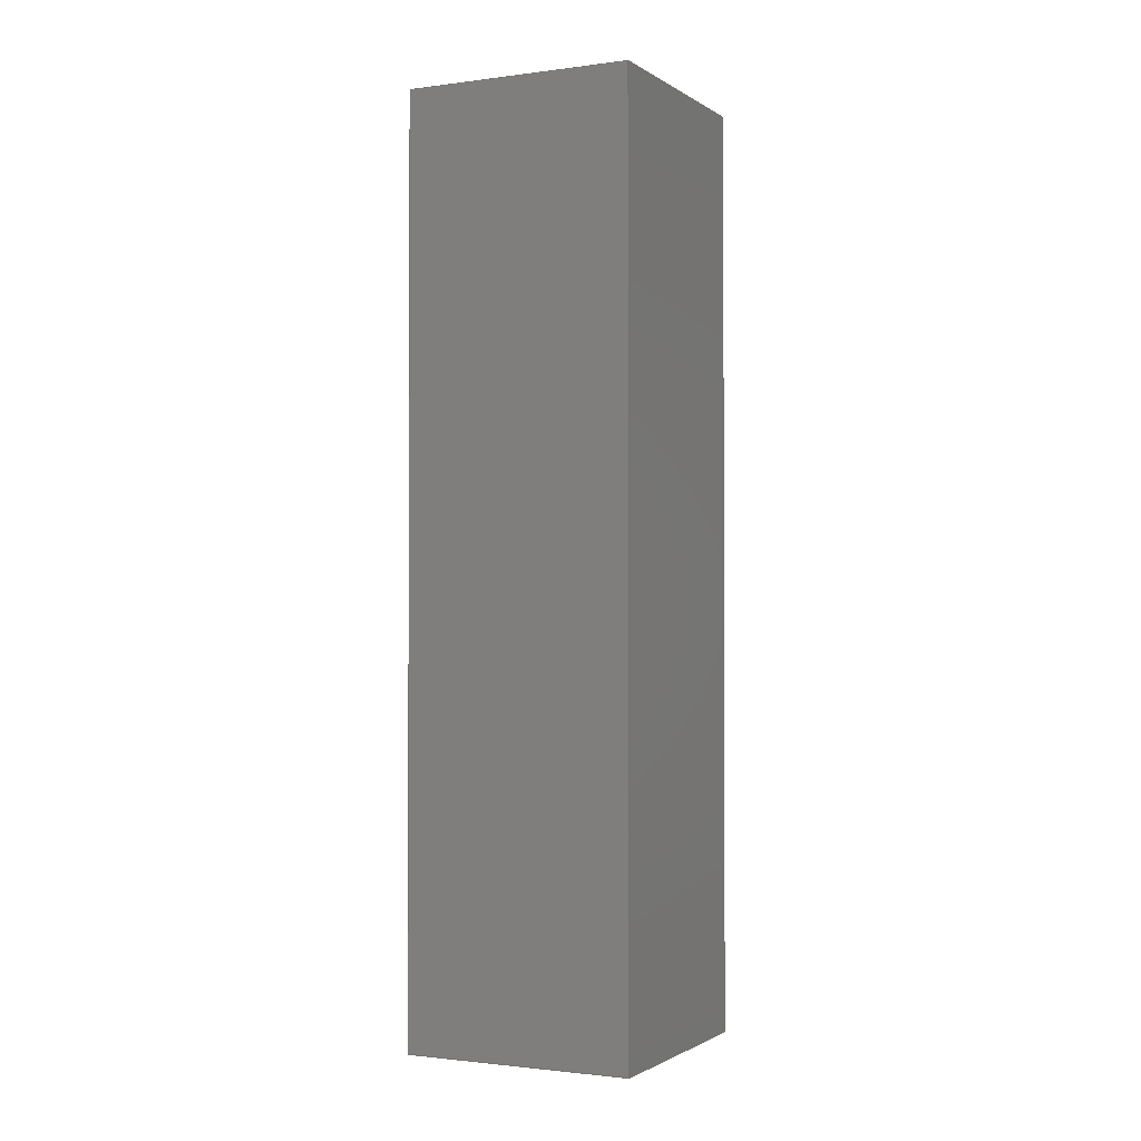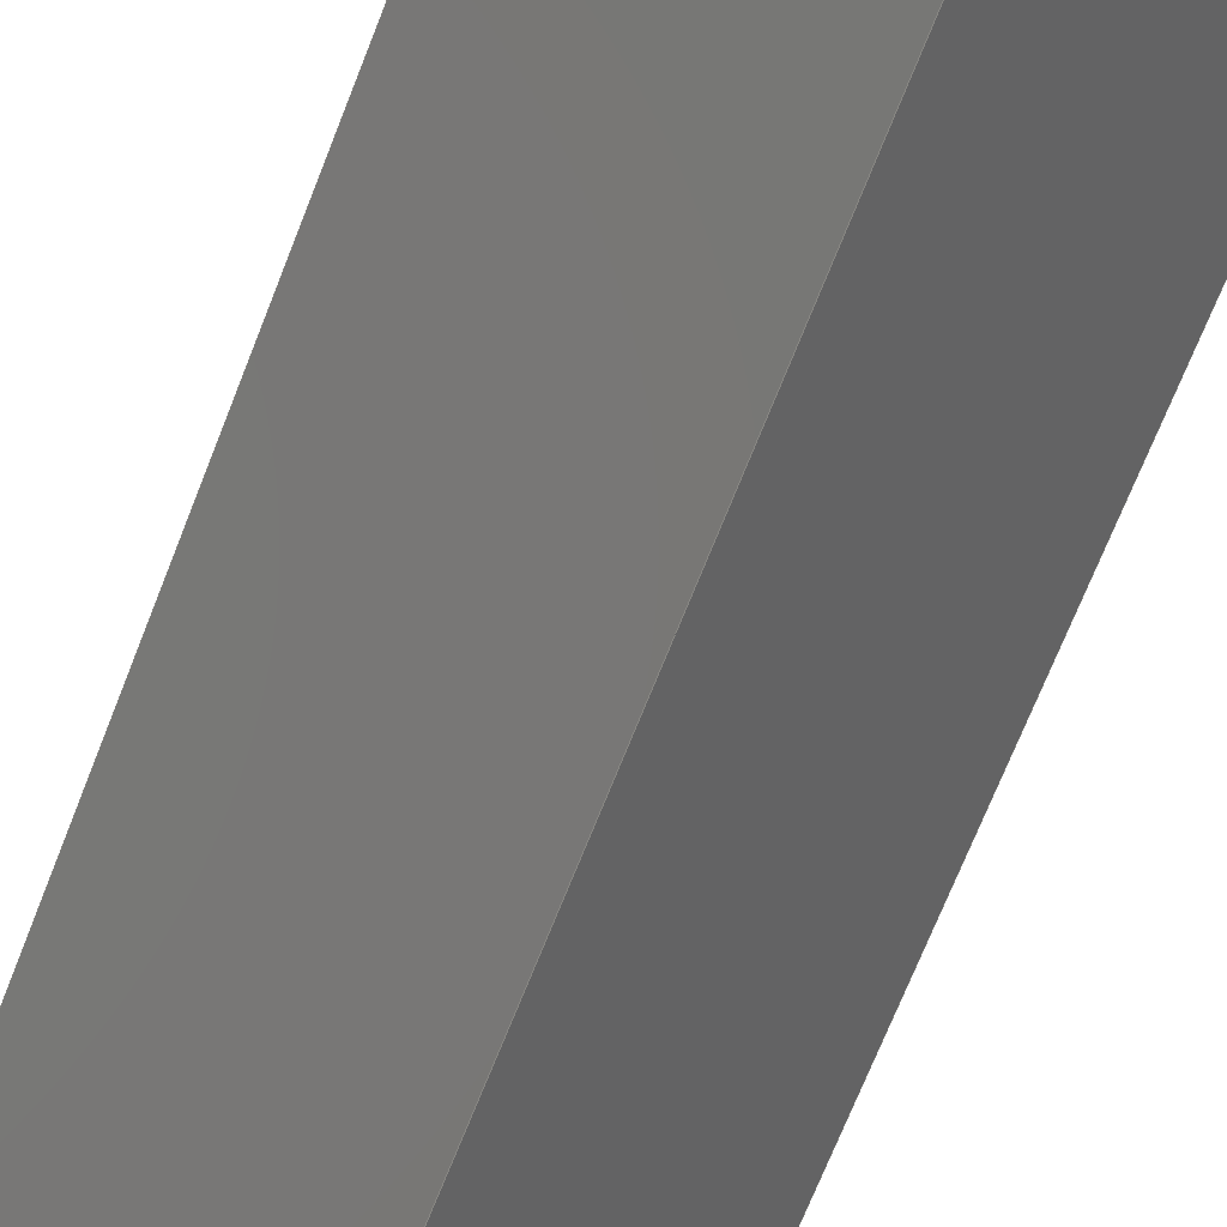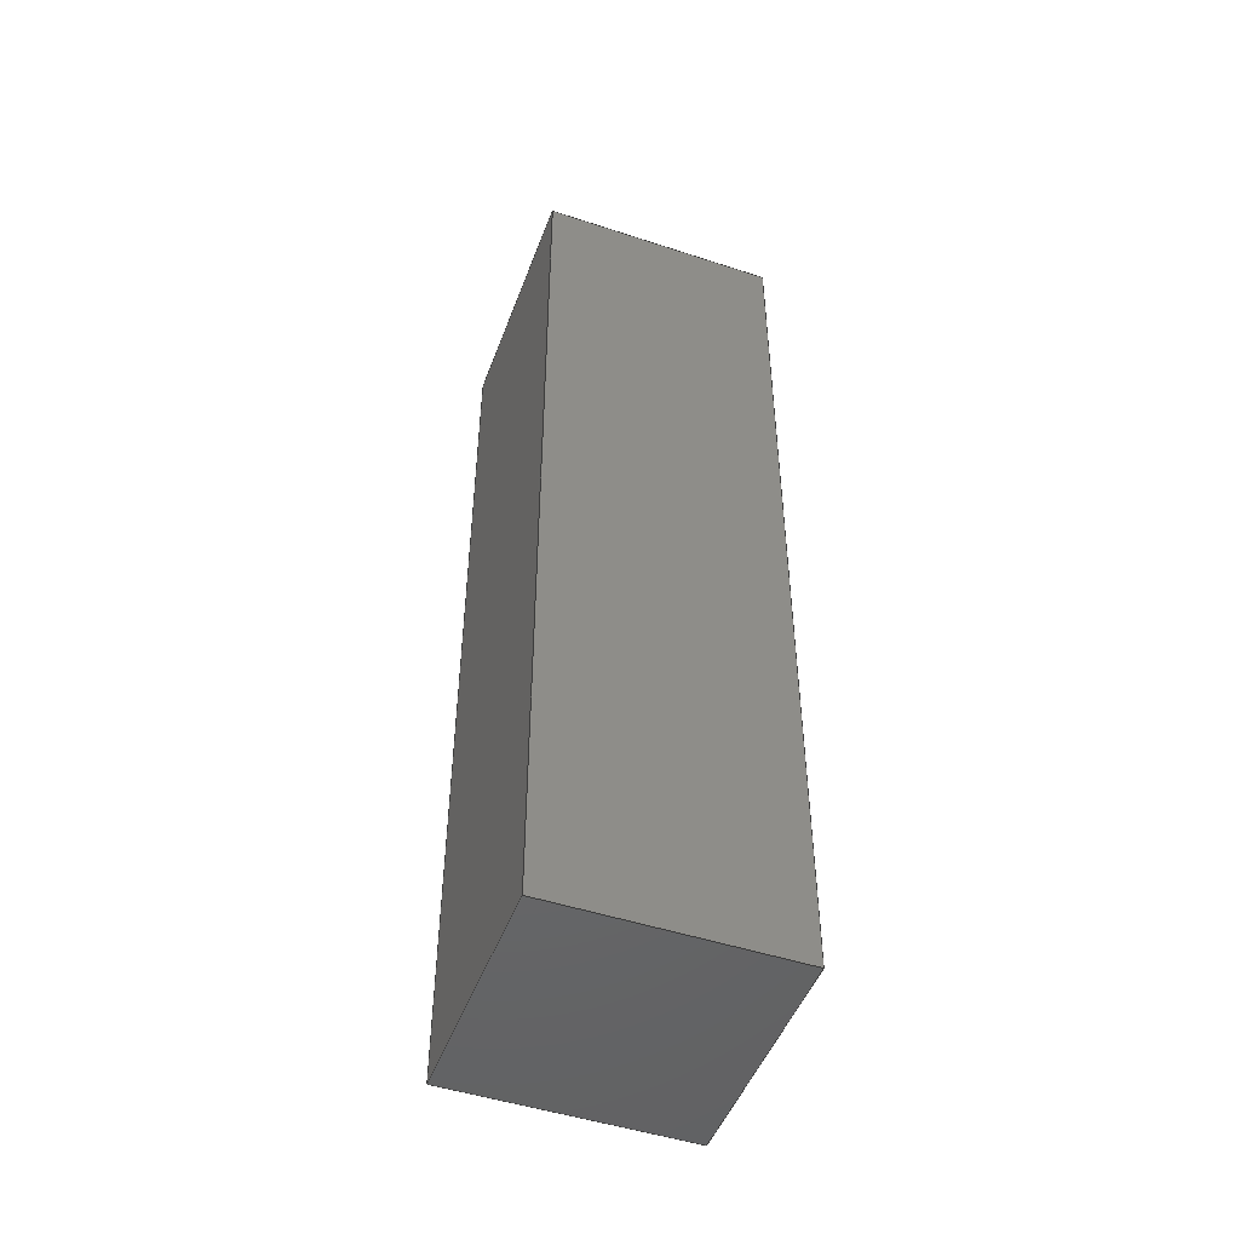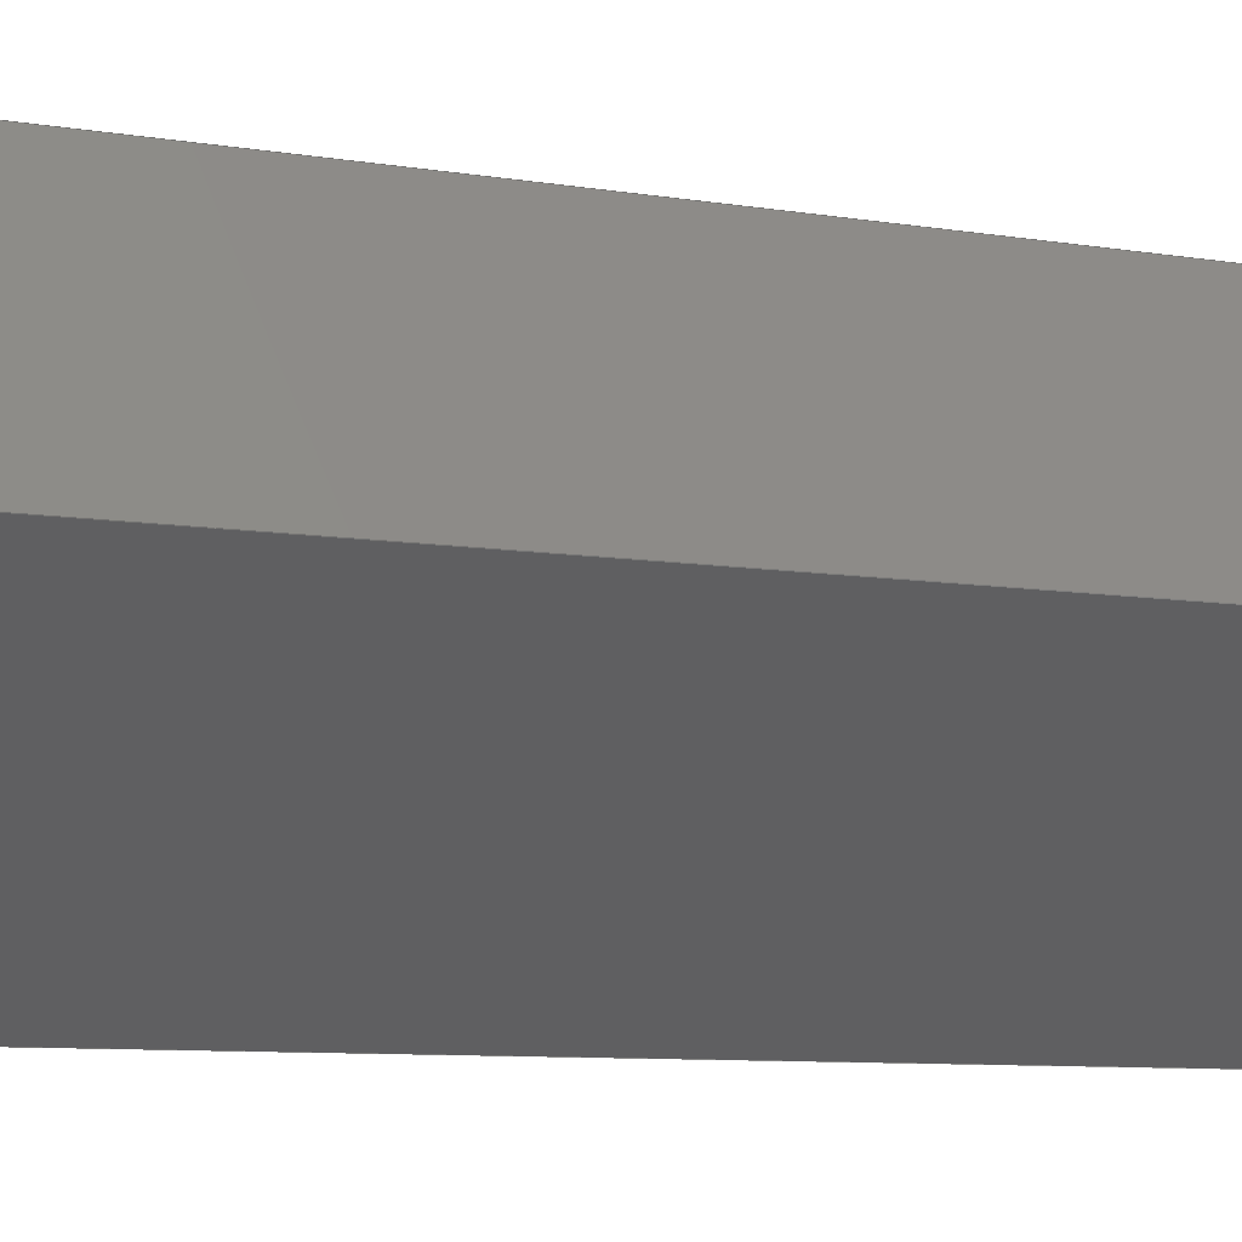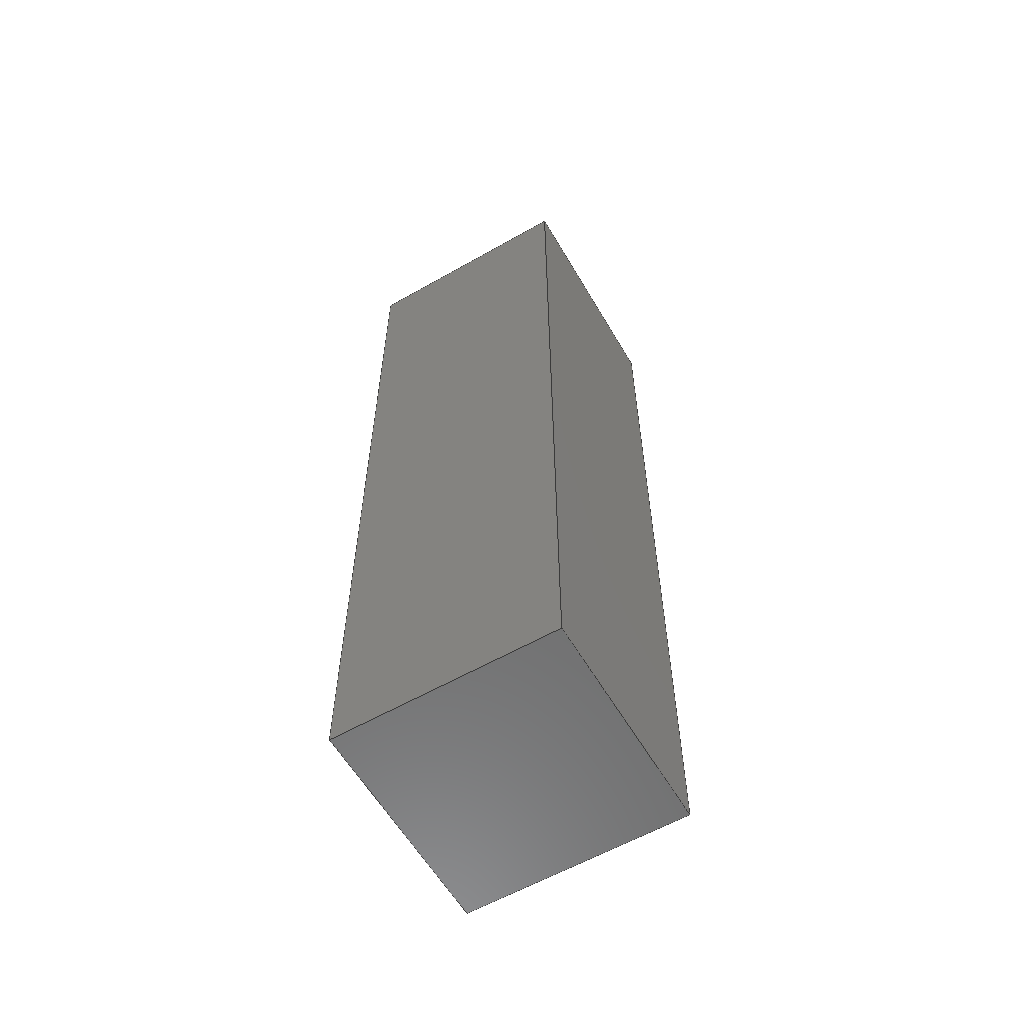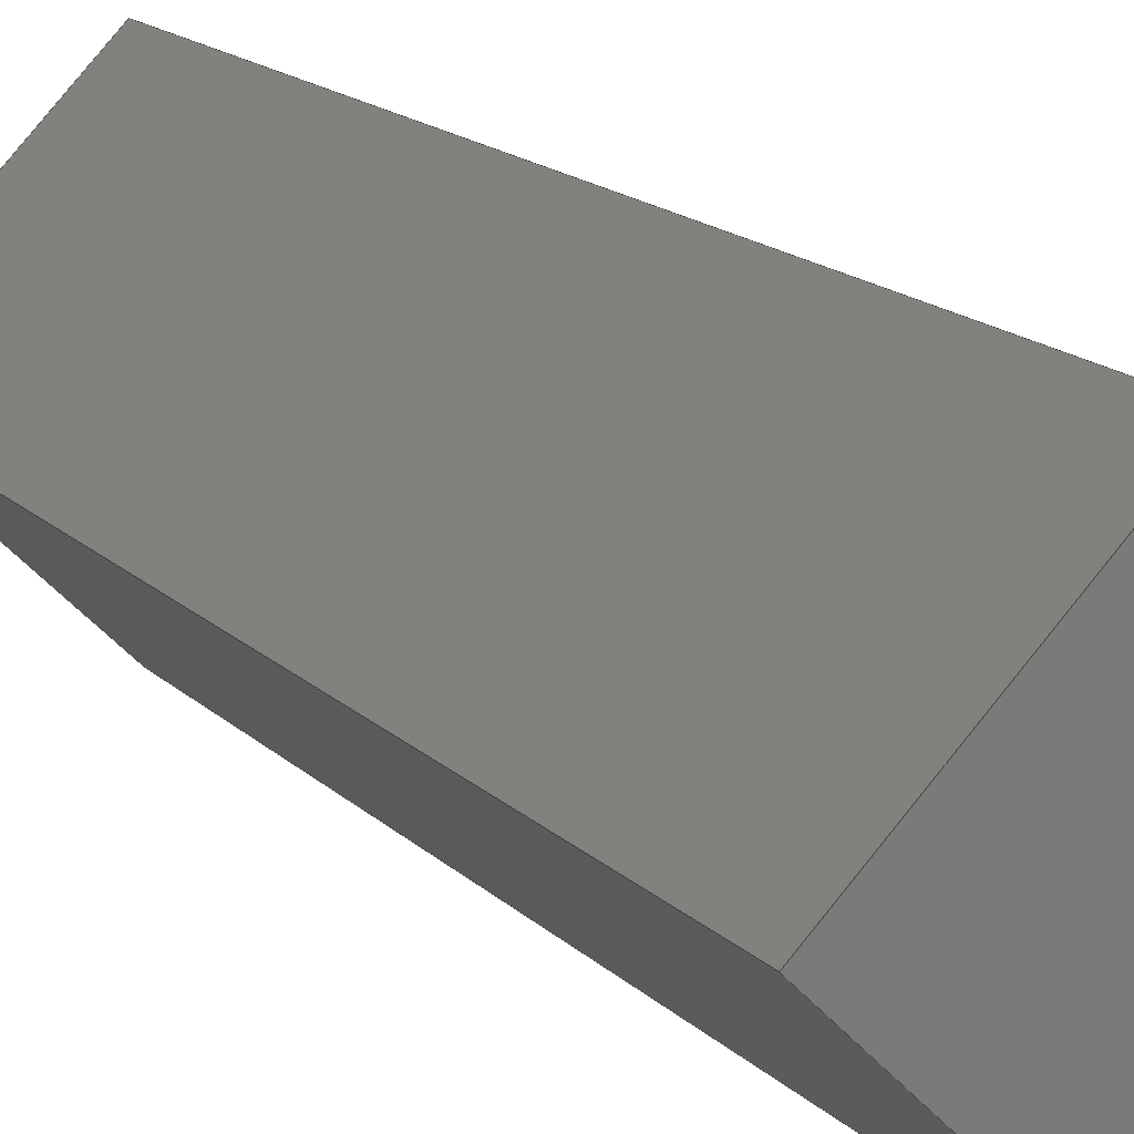
<metadata>
{"format":"step","ext":"step","renderer":"f3d","projection":"perspective","resolution":1024,"background":"white","views":[{"elev":-1.5,"azim":161.1,"up":"+Z"},{"elev":-69.0,"azim":-21.3,"up":"+Y"},{"elev":-48.7,"azim":114.9,"up":"+Z"},{"elev":-6.4,"azim":58.9,"up":"+Y"},{"elev":-59.7,"azim":-104.7,"up":"+Z"},{"elev":15.2,"azim":152.7,"up":"+Y"}]}
</metadata>
<code>
ISO-10303-21;
DATA;
#1=MECHANICAL_DESIGN_GEOMETRIC_PRESENTATION_REPRESENTATION('',(#4),#174);
#2=SHAPE_REPRESENTATION_RELATIONSHIP('SRR','None',#181,#3);
#3=ADVANCED_BREP_SHAPE_REPRESENTATION('',(#5),#173);
#4=STYLED_ITEM('',(#190),#5);
#5=MANIFOLD_SOLID_BREP('Body1',#98);
#6=FACE_OUTER_BOUND('',#12,.T.);
#7=FACE_OUTER_BOUND('',#13,.T.);
#8=FACE_OUTER_BOUND('',#14,.T.);
#9=FACE_OUTER_BOUND('',#15,.T.);
#10=FACE_OUTER_BOUND('',#16,.T.);
#11=FACE_OUTER_BOUND('',#17,.T.);
#12=EDGE_LOOP('',(#62,#63,#64,#65));
#13=EDGE_LOOP('',(#66,#67,#68,#69));
#14=EDGE_LOOP('',(#70,#71,#72,#73));
#15=EDGE_LOOP('',(#74,#75,#76,#77));
#16=EDGE_LOOP('',(#78,#79,#80,#81));
#17=EDGE_LOOP('',(#82,#83,#84,#85));
#18=LINE('',#148,#30);
#19=LINE('',#150,#31);
#20=LINE('',#152,#32);
#21=LINE('',#153,#33);
#22=LINE('',#156,#34);
#23=LINE('',#158,#35);
#24=LINE('',#159,#36);
#25=LINE('',#162,#37);
#26=LINE('',#164,#38);
#27=LINE('',#165,#39);
#28=LINE('',#167,#40);
#29=LINE('',#168,#41);
#30=VECTOR('',#122,1);
#31=VECTOR('',#123,1);
#32=VECTOR('',#124,1);
#33=VECTOR('',#125,1);
#34=VECTOR('',#128,1);
#35=VECTOR('',#129,1);
#36=VECTOR('',#130,1);
#37=VECTOR('',#133,1);
#38=VECTOR('',#134,1);
#39=VECTOR('',#135,1);
#40=VECTOR('',#138,1);
#41=VECTOR('',#139,1);
#42=VERTEX_POINT('',#146);
#43=VERTEX_POINT('',#147);
#44=VERTEX_POINT('',#149);
#45=VERTEX_POINT('',#151);
#46=VERTEX_POINT('',#155);
#47=VERTEX_POINT('',#157);
#48=VERTEX_POINT('',#161);
#49=VERTEX_POINT('',#163);
#50=EDGE_CURVE('',#42,#43,#18,.T.);
#51=EDGE_CURVE('',#42,#44,#19,.T.);
#52=EDGE_CURVE('',#45,#44,#20,.T.);
#53=EDGE_CURVE('',#43,#45,#21,.T.);
#54=EDGE_CURVE('',#43,#46,#22,.T.);
#55=EDGE_CURVE('',#47,#45,#23,.T.);
#56=EDGE_CURVE('',#46,#47,#24,.T.);
#57=EDGE_CURVE('',#46,#48,#25,.T.);
#58=EDGE_CURVE('',#49,#47,#26,.T.);
#59=EDGE_CURVE('',#48,#49,#27,.T.);
#60=EDGE_CURVE('',#48,#42,#28,.T.);
#61=EDGE_CURVE('',#44,#49,#29,.T.);
#62=ORIENTED_EDGE('',*,*,#50,.F.);
#63=ORIENTED_EDGE('',*,*,#51,.T.);
#64=ORIENTED_EDGE('',*,*,#52,.F.);
#65=ORIENTED_EDGE('',*,*,#53,.F.);
#66=ORIENTED_EDGE('',*,*,#54,.F.);
#67=ORIENTED_EDGE('',*,*,#53,.T.);
#68=ORIENTED_EDGE('',*,*,#55,.F.);
#69=ORIENTED_EDGE('',*,*,#56,.F.);
#70=ORIENTED_EDGE('',*,*,#57,.F.);
#71=ORIENTED_EDGE('',*,*,#56,.T.);
#72=ORIENTED_EDGE('',*,*,#58,.F.);
#73=ORIENTED_EDGE('',*,*,#59,.F.);
#74=ORIENTED_EDGE('',*,*,#60,.F.);
#75=ORIENTED_EDGE('',*,*,#59,.T.);
#76=ORIENTED_EDGE('',*,*,#61,.F.);
#77=ORIENTED_EDGE('',*,*,#51,.F.);
#78=ORIENTED_EDGE('',*,*,#61,.T.);
#79=ORIENTED_EDGE('',*,*,#58,.T.);
#80=ORIENTED_EDGE('',*,*,#55,.T.);
#81=ORIENTED_EDGE('',*,*,#52,.T.);
#82=ORIENTED_EDGE('',*,*,#60,.T.);
#83=ORIENTED_EDGE('',*,*,#50,.T.);
#84=ORIENTED_EDGE('',*,*,#54,.T.);
#85=ORIENTED_EDGE('',*,*,#57,.T.);
#86=PLANE('',#112);
#87=PLANE('',#113);
#88=PLANE('',#114);
#89=PLANE('',#115);
#90=PLANE('',#116);
#91=PLANE('',#117);
#92=ADVANCED_FACE('',(#6),#86,.T.);
#93=ADVANCED_FACE('',(#7),#87,.T.);
#94=ADVANCED_FACE('',(#8),#88,.T.);
#95=ADVANCED_FACE('',(#9),#89,.T.);
#96=ADVANCED_FACE('',(#10),#90,.T.);
#97=ADVANCED_FACE('',(#11),#91,.F.);
#98=CLOSED_SHELL('',(#92,#93,#94,#95,#96,#97));
#99=DERIVED_UNIT_ELEMENT(#101,1);
#100=DERIVED_UNIT_ELEMENT(#176,3);
#101=(
MASS_UNIT()
NAMED_UNIT(*)
SI_UNIT(.KILO.,.GRAM.)
);
#102=DERIVED_UNIT((#99,#100));
#103=MEASURE_REPRESENTATION_ITEM('density measure',
POSITIVE_RATIO_MEASURE(7850),#102);
#104=PROPERTY_DEFINITION_REPRESENTATION(#109,#106);
#105=PROPERTY_DEFINITION_REPRESENTATION(#110,#107);
#106=REPRESENTATION('material name',(#108),#173);
#107=REPRESENTATION('density',(#103),#173);
#108=DESCRIPTIVE_REPRESENTATION_ITEM('Steel','Steel');
#109=PROPERTY_DEFINITION('material property','material name',#183);
#110=PROPERTY_DEFINITION('material property','density of part',#183);
#111=AXIS2_PLACEMENT_3D('placement',#144,#118,#119);
#112=AXIS2_PLACEMENT_3D('',#145,#120,#121);
#113=AXIS2_PLACEMENT_3D('',#154,#126,#127);
#114=AXIS2_PLACEMENT_3D('',#160,#131,#132);
#115=AXIS2_PLACEMENT_3D('',#166,#136,#137);
#116=AXIS2_PLACEMENT_3D('',#169,#140,#141);
#117=AXIS2_PLACEMENT_3D('',#170,#142,#143);
#118=DIRECTION('axis',(0,0,1));
#119=DIRECTION('refdir',(1,0,0));
#120=DIRECTION('center_axis',(0.7071,-0.7071,-1.217e-15));
#121=DIRECTION('ref_axis',(0.7071,0.7071,-1.06e-15));
#122=DIRECTION('',(-0.7071,-0.7071,1.06e-15));
#123=DIRECTION('',(1.61e-15,-1.11e-16,1));
#124=DIRECTION('',(0.7071,0.7071,-1.06e-15));
#125=DIRECTION('',(1.61e-15,-1.11e-16,1));
#126=DIRECTION('center_axis',(-0.7071,-0.7071,1.06e-15));
#127=DIRECTION('ref_axis',(0.7071,-0.7071,-1.217e-15));
#128=DIRECTION('',(-0.7071,0.7071,1.217e-15));
#129=DIRECTION('',(0.7071,-0.7071,-1.217e-15));
#130=DIRECTION('',(1.61e-15,-1.11e-16,1));
#131=DIRECTION('center_axis',(-0.7071,0.7071,1.217e-15));
#132=DIRECTION('ref_axis',(-0.7071,-0.7071,1.06e-15));
#133=DIRECTION('',(0.7071,0.7071,-1.06e-15));
#134=DIRECTION('',(-0.7071,-0.7071,1.06e-15));
#135=DIRECTION('',(1.61e-15,-1.11e-16,1));
#136=DIRECTION('center_axis',(0.7071,0.7071,-1.06e-15));
#137=DIRECTION('ref_axis',(-0.7071,0.7071,1.217e-15));
#138=DIRECTION('',(0.7071,-0.7071,-1.217e-15));
#139=DIRECTION('',(-0.7071,0.7071,1.217e-15));
#140=DIRECTION('center_axis',(1.61e-15,-1.11e-16,
1));
#141=DIRECTION('ref_axis',(1,0,-1.61e-15));
#142=DIRECTION('center_axis',(1.61e-15,-1.11e-16,
1));
#143=DIRECTION('ref_axis',(1,0,-1.61e-15));
#144=CARTESIAN_POINT('',(0,0,0));
#145=CARTESIAN_POINT('Origin',(-0.04541,0.04705,17.48));
#146=CARTESIAN_POINT('',(0.1314,0.2238,17.48));
#147=CARTESIAN_POINT('',(-0.04541,0.04705,17.48));
#148=CARTESIAN_POINT('',(0.1314,0.2238,17.48));
#149=CARTESIAN_POINT('',(0.1314,0.2238,18.48));
#150=CARTESIAN_POINT('',(0.1314,0.2238,17.48));
#151=CARTESIAN_POINT('',(-0.04541,0.04705,18.48));
#152=CARTESIAN_POINT('',(0.1314,0.2238,18.48));
#153=CARTESIAN_POINT('',(-0.04541,0.04705,17.48));
#154=CARTESIAN_POINT('Origin',(-0.2222,0.2238,17.48));
#155=CARTESIAN_POINT('',(-0.2222,0.2238,17.48));
#156=CARTESIAN_POINT('',(-0.04541,0.04705,17.48));
#157=CARTESIAN_POINT('',(-0.2222,0.2238,18.48));
#158=CARTESIAN_POINT('',(-0.04541,0.04705,18.48));
#159=CARTESIAN_POINT('',(-0.2222,0.2238,17.48));
#160=CARTESIAN_POINT('Origin',(-0.04541,0.4006,17.48));
#161=CARTESIAN_POINT('',(-0.04541,0.4006,17.48));
#162=CARTESIAN_POINT('',(-0.2222,0.2238,17.48));
#163=CARTESIAN_POINT('',(-0.04541,0.4006,18.48));
#164=CARTESIAN_POINT('',(-0.2222,0.2238,18.48));
#165=CARTESIAN_POINT('',(-0.04541,0.4006,17.48));
#166=CARTESIAN_POINT('Origin',(0.1314,0.2238,17.48));
#167=CARTESIAN_POINT('',(-0.04541,0.4006,17.48));
#168=CARTESIAN_POINT('',(-0.04541,0.4006,18.48));
#169=CARTESIAN_POINT('Origin',(-0.04541,0.2238,18.48));
#170=CARTESIAN_POINT('Origin',(-0.04541,0.2238,17.48));
#171=UNCERTAINTY_MEASURE_WITH_UNIT(LENGTH_MEASURE(0.001),#175,
'DISTANCE_ACCURACY_VALUE',
'Maximum model space distance between geometric entities at asserted c
onnectivities');
#172=UNCERTAINTY_MEASURE_WITH_UNIT(LENGTH_MEASURE(0.001),#175,
'DISTANCE_ACCURACY_VALUE',
'Maximum model space distance between geometric entities at asserted c
onnectivities');
#173=(
GEOMETRIC_REPRESENTATION_CONTEXT(3)
GLOBAL_UNCERTAINTY_ASSIGNED_CONTEXT((#171))
GLOBAL_UNIT_ASSIGNED_CONTEXT((#175,#177,#178))
REPRESENTATION_CONTEXT('','3D')
);
#174=(
GEOMETRIC_REPRESENTATION_CONTEXT(3)
GLOBAL_UNCERTAINTY_ASSIGNED_CONTEXT((#172))
GLOBAL_UNIT_ASSIGNED_CONTEXT((#175,#177,#178))
REPRESENTATION_CONTEXT('','3D')
);
#175=(
LENGTH_UNIT()
NAMED_UNIT(*)
SI_UNIT(.CENTI.,.METRE.)
);
#176=(
LENGTH_UNIT()
NAMED_UNIT(*)
SI_UNIT($,.METRE.)
);
#177=(
NAMED_UNIT(*)
PLANE_ANGLE_UNIT()
SI_UNIT($,.RADIAN.)
);
#178=(
NAMED_UNIT(*)
SI_UNIT($,.STERADIAN.)
SOLID_ANGLE_UNIT()
);
#179=SHAPE_DEFINITION_REPRESENTATION(#180,#181);
#180=PRODUCT_DEFINITION_SHAPE('',$,#183);
#181=SHAPE_REPRESENTATION('',(#111),#173);
#182=PRODUCT_DEFINITION_CONTEXT('part definition',#187,'design');
#183=PRODUCT_DEFINITION('Connector','Connector',#184,#182);
#184=PRODUCT_DEFINITION_FORMATION('',$,#189);
#185=PRODUCT_RELATED_PRODUCT_CATEGORY('Connector','Connector',(#189));
#186=APPLICATION_PROTOCOL_DEFINITION('international standard',
'automotive_design',2009,#187);
#187=APPLICATION_CONTEXT(
'Core Data for Automotive Mechanical Design Process');
#188=PRODUCT_CONTEXT('part definition',#187,'mechanical');
#189=PRODUCT('Connector','Connector',$,(#188));
#190=PRESENTATION_STYLE_ASSIGNMENT((#191));
#191=SURFACE_STYLE_USAGE(.BOTH.,#192);
#192=SURFACE_SIDE_STYLE('',(#193));
#193=SURFACE_STYLE_FILL_AREA(#194);
#194=FILL_AREA_STYLE('Steel - Satin',(#195));
#195=FILL_AREA_STYLE_COLOUR('Steel - Satin',#196);
#196=COLOUR_RGB('Steel - Satin',0.6275,0.6275,0.6275);
ENDSEC;
END-ISO-10303-21;

</code>
